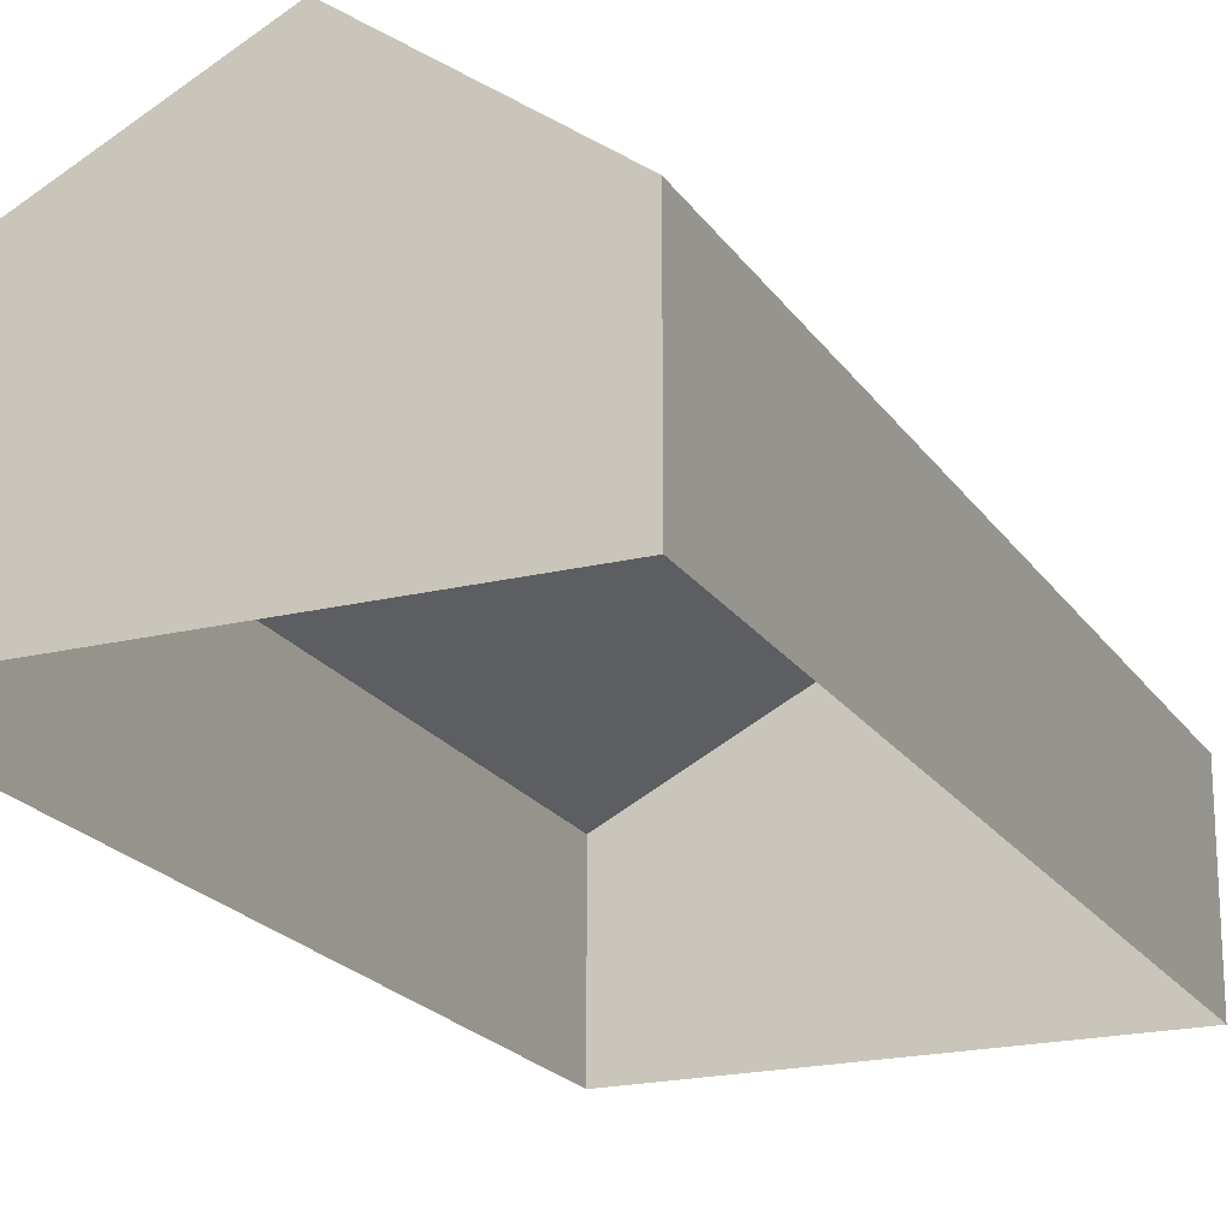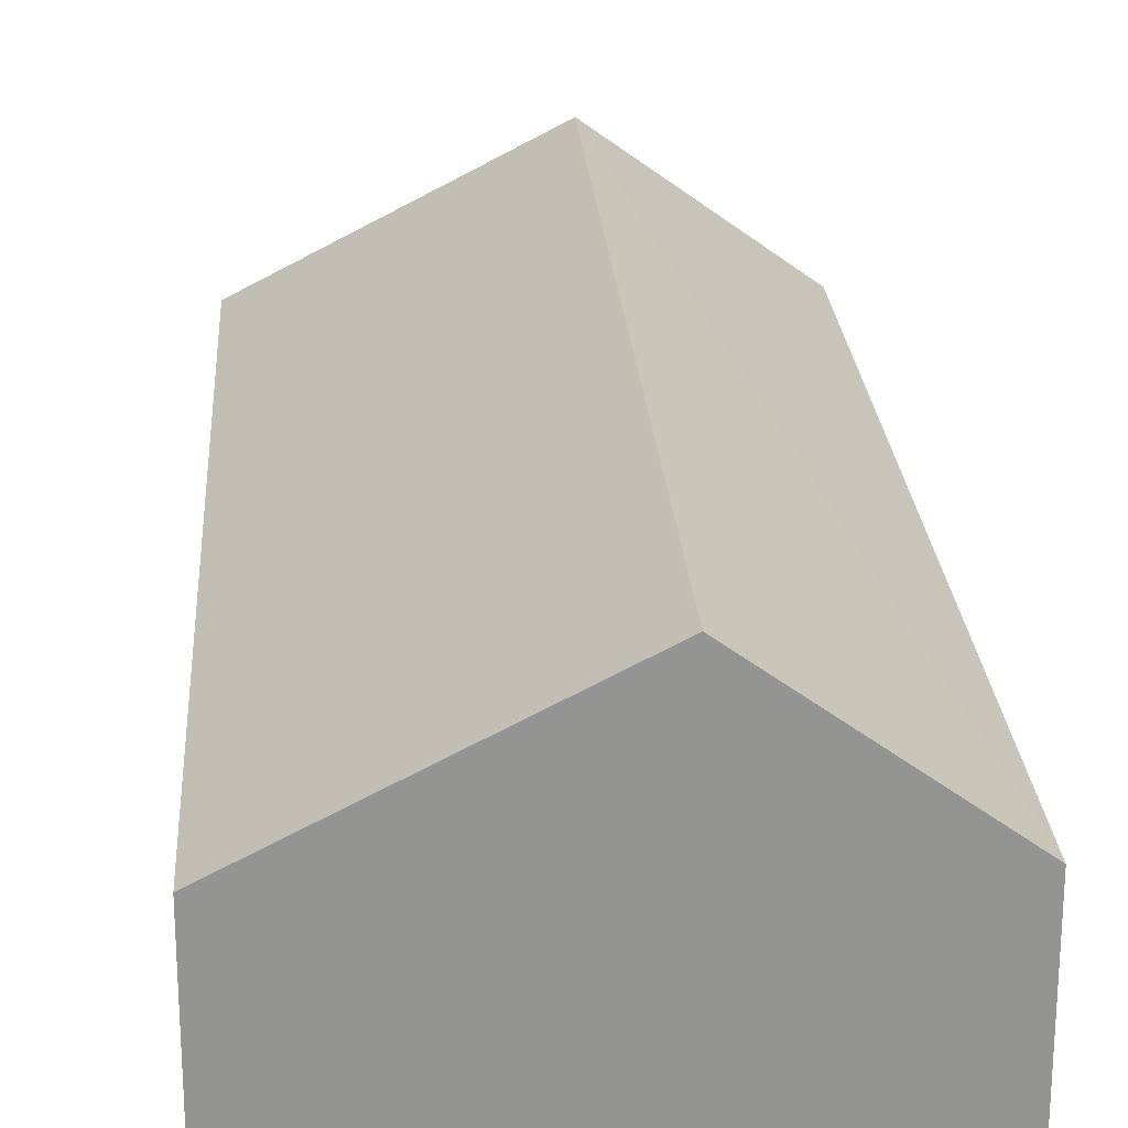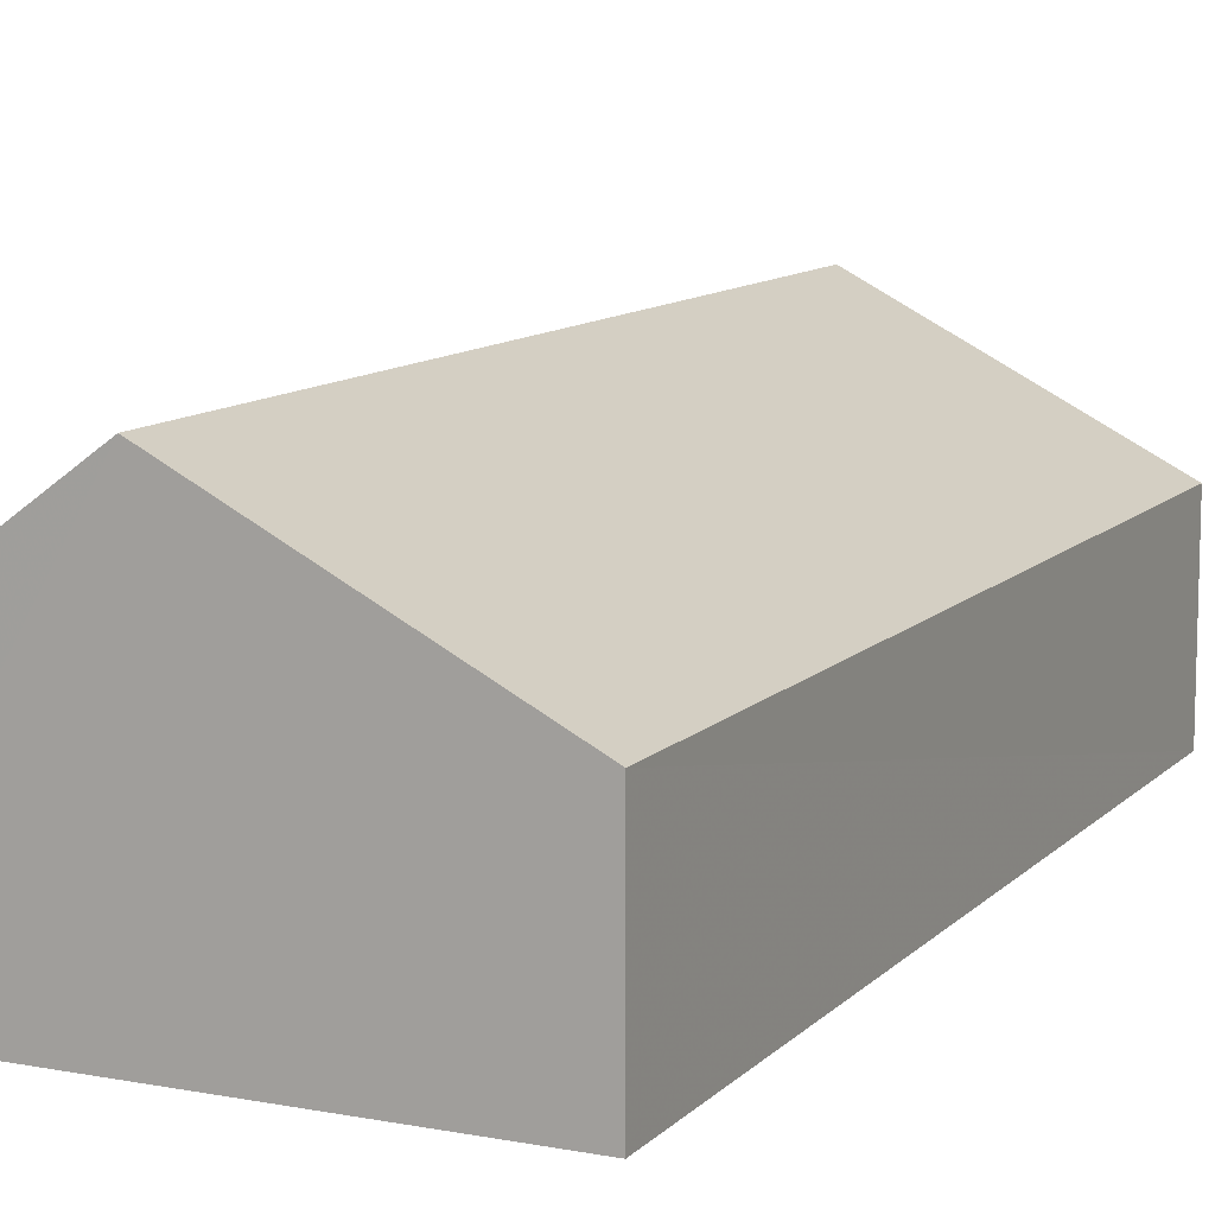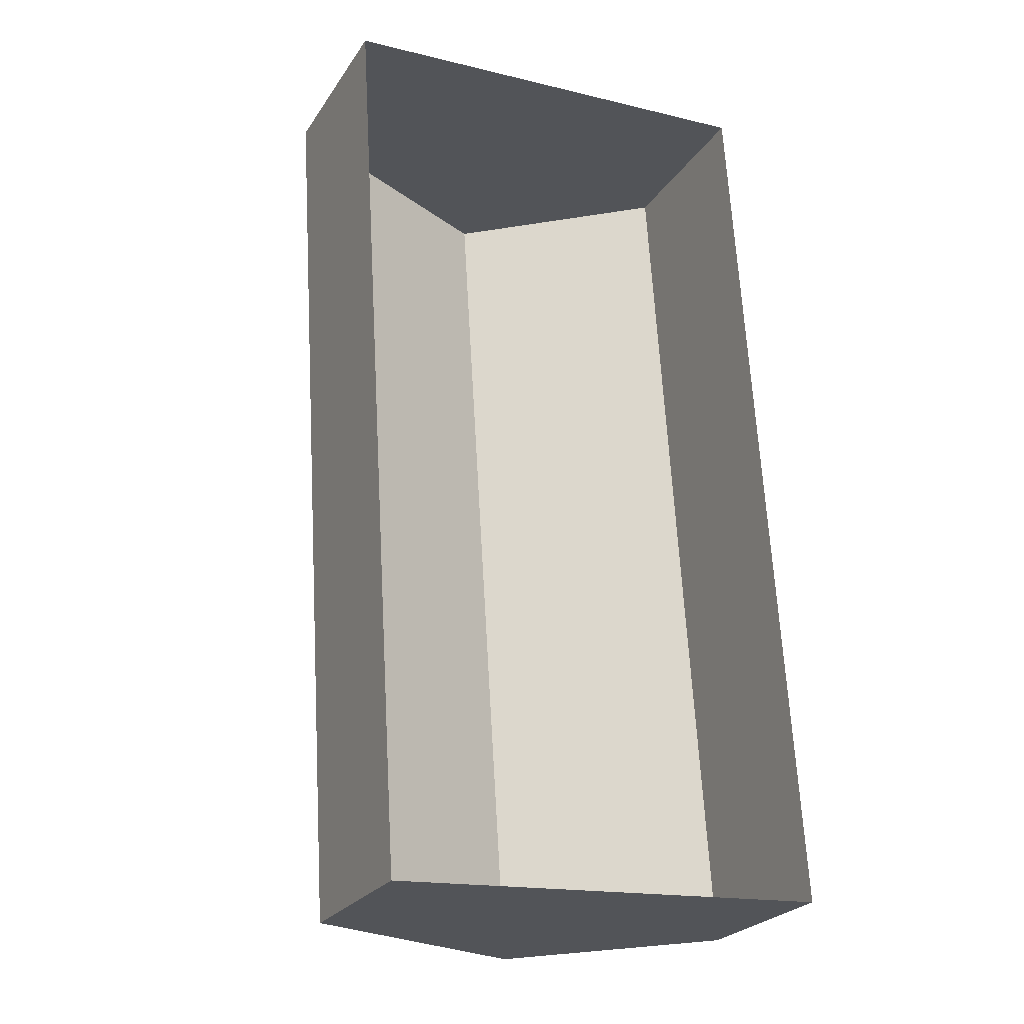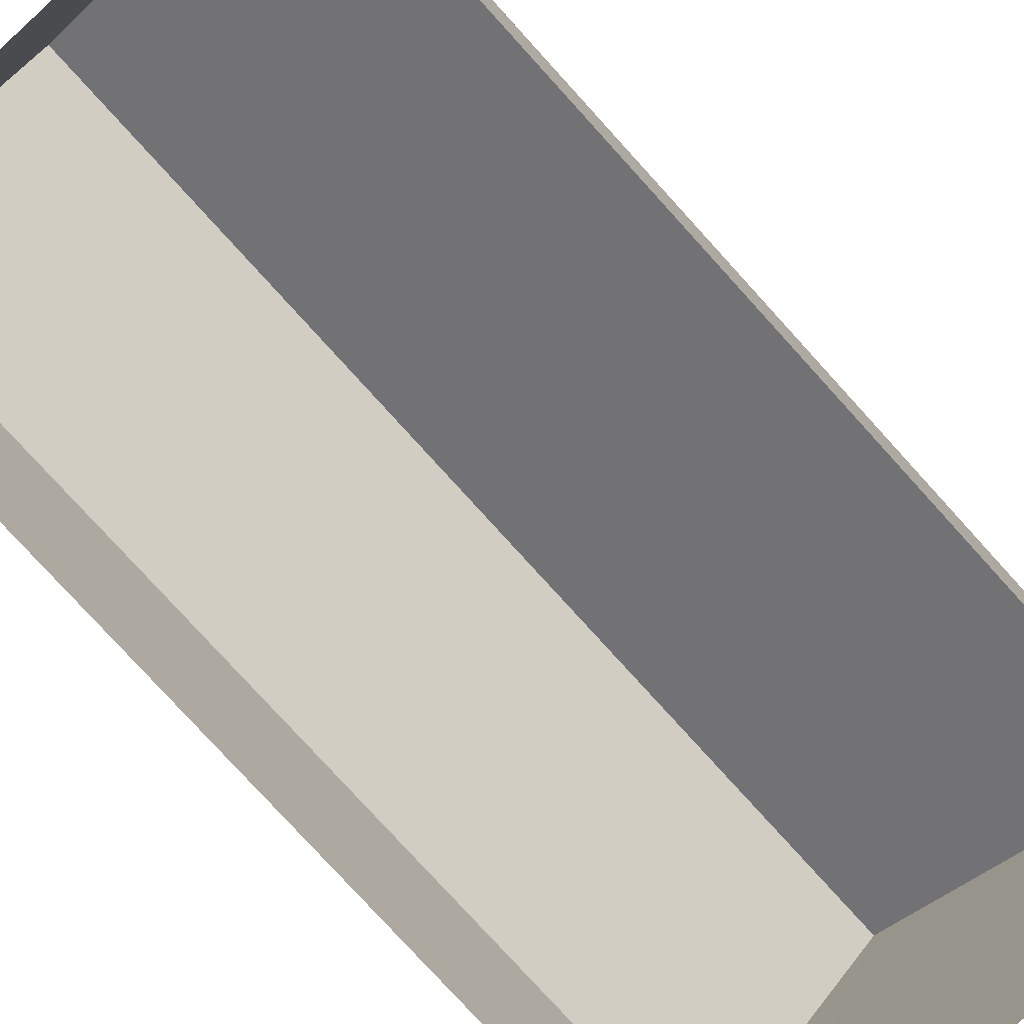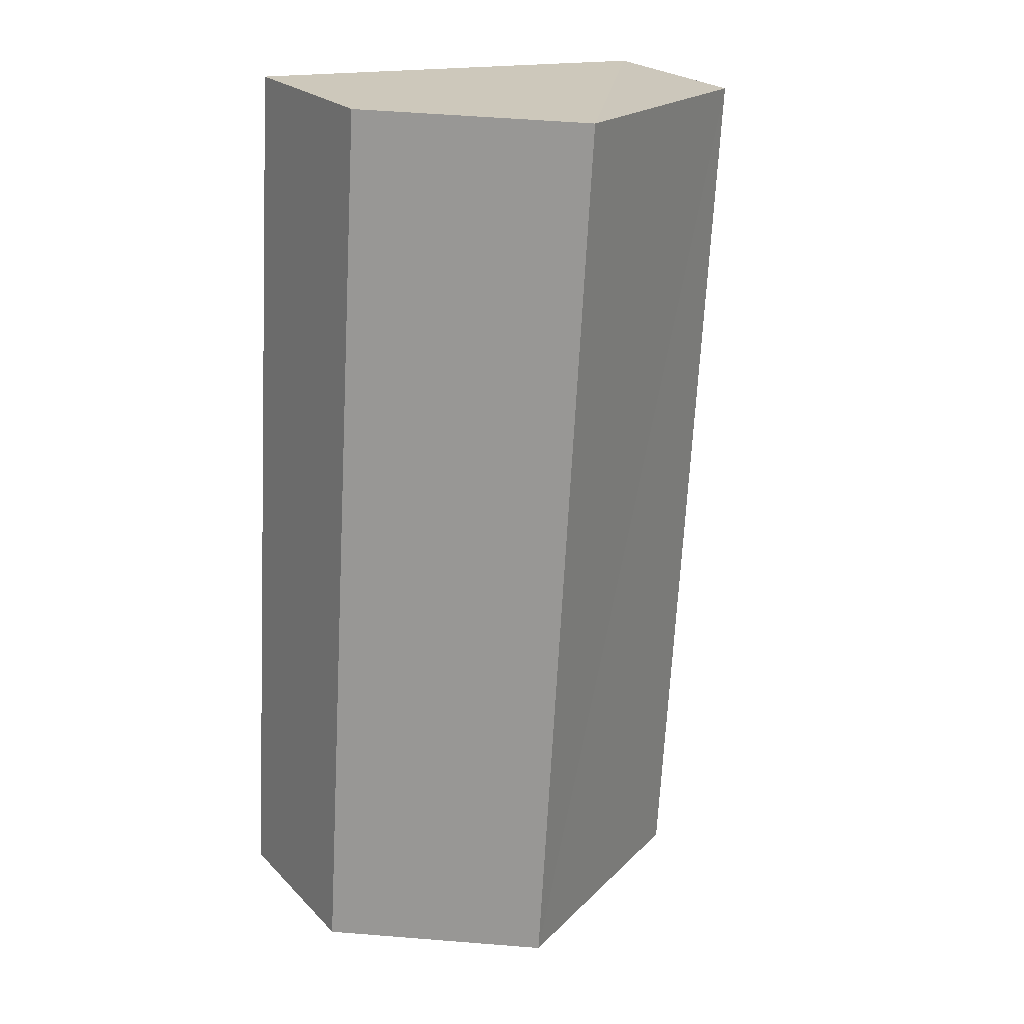
<metadata>
{"format":"obj","ext":"obj","renderer":"f3d","projection":"perspective","resolution":1024,"background":"white","views":[{"elev":-20.3,"azim":-159.7,"up":"+Z"},{"elev":23.3,"azim":172.6,"up":"+Z"},{"elev":10.8,"azim":21.5,"up":"+Z"},{"elev":-25.1,"azim":154.2,"up":"+Y"},{"elev":-78.3,"azim":38.6,"up":"+Z"},{"elev":23.4,"azim":-32.6,"up":"+Y"}]}
</metadata>
<code>
v -3.73e+05 -1.036e+05 30.29
v -3.73e+05 -1.036e+05 30.29
v -3.73e+05 -1.036e+05 30.29
v -3.73e+05 -1.036e+05 30.29
v -3.73e+05 -1.036e+05 33.96
v -3.73e+05 -1.036e+05 33.96
v -3.73e+05 -1.036e+05 36.68
v -3.73e+05 -1.036e+05 36.67
v -3.73e+05 -1.036e+05 33.96
v -3.73e+05 -1.036e+05 33.96
f 1 2 3
f 1 4 2
f 5 6 7
f 8 5 7
f 7 9 8
f 7 10 9
f 9 1 8
f 1 3 8
f 3 5 8
f 6 3 2
f 6 5 3
f 10 4 1
f 9 10 1
f 6 2 7
f 2 4 7
f 4 10 7

</code>
